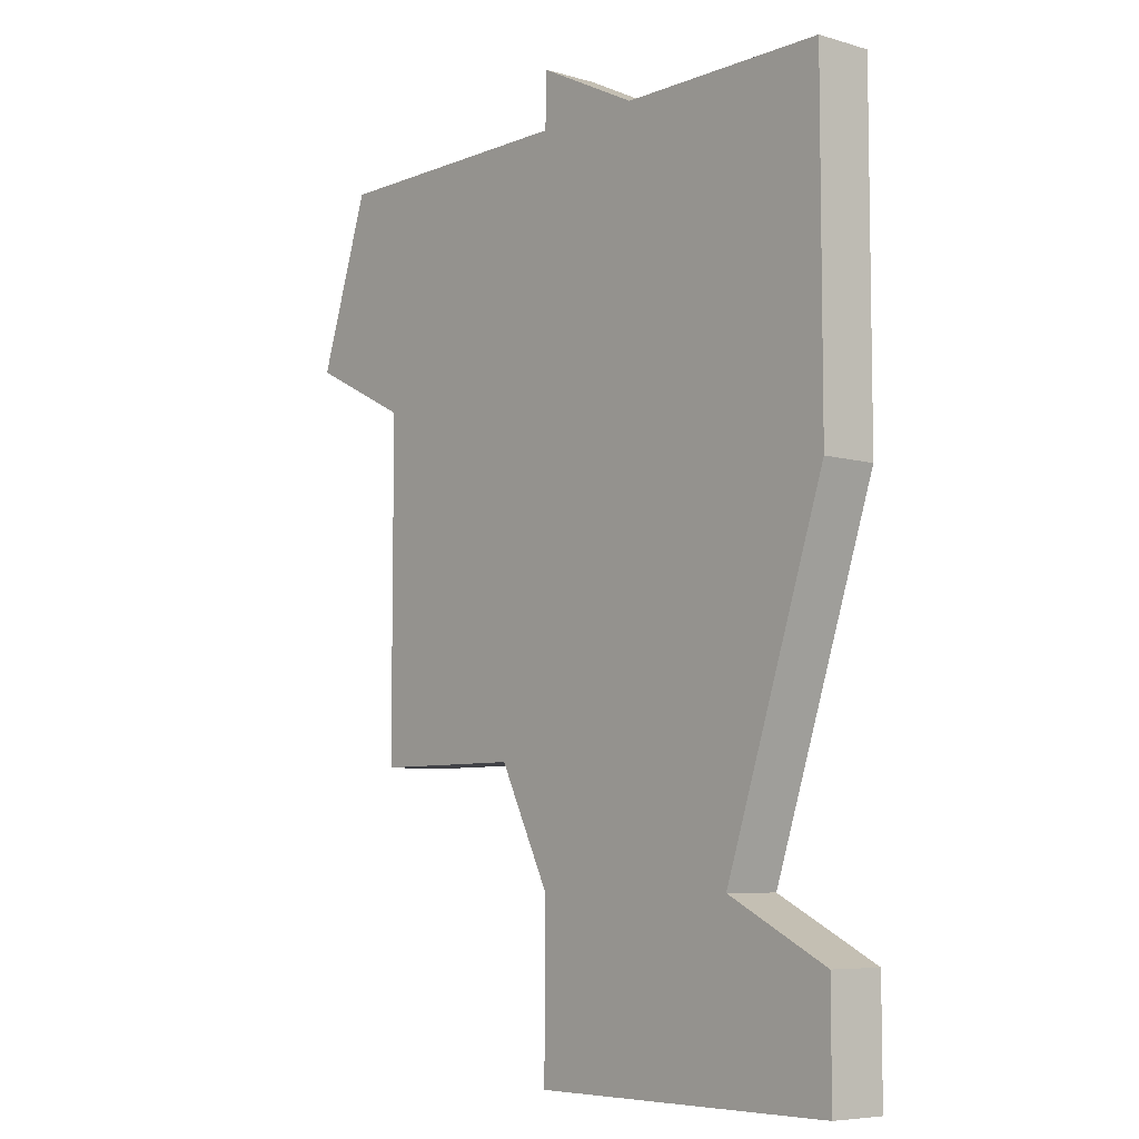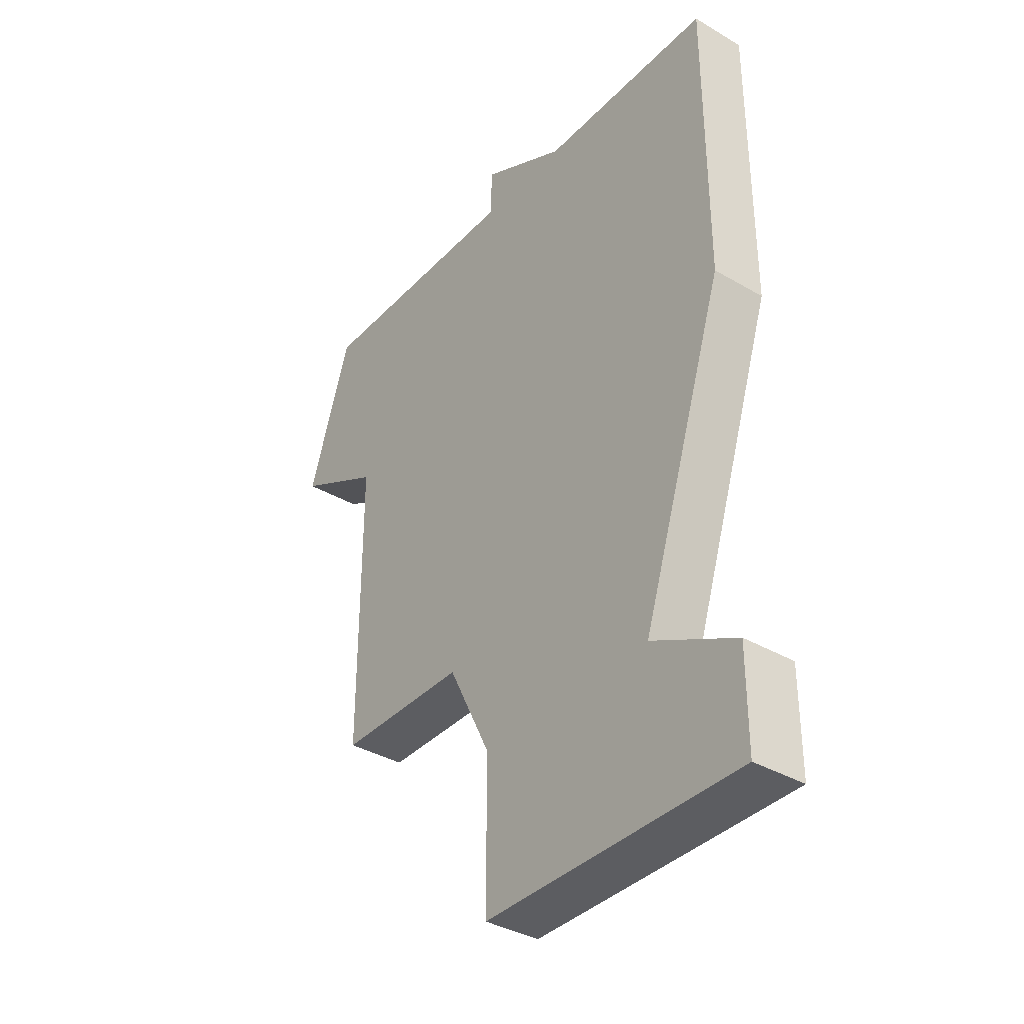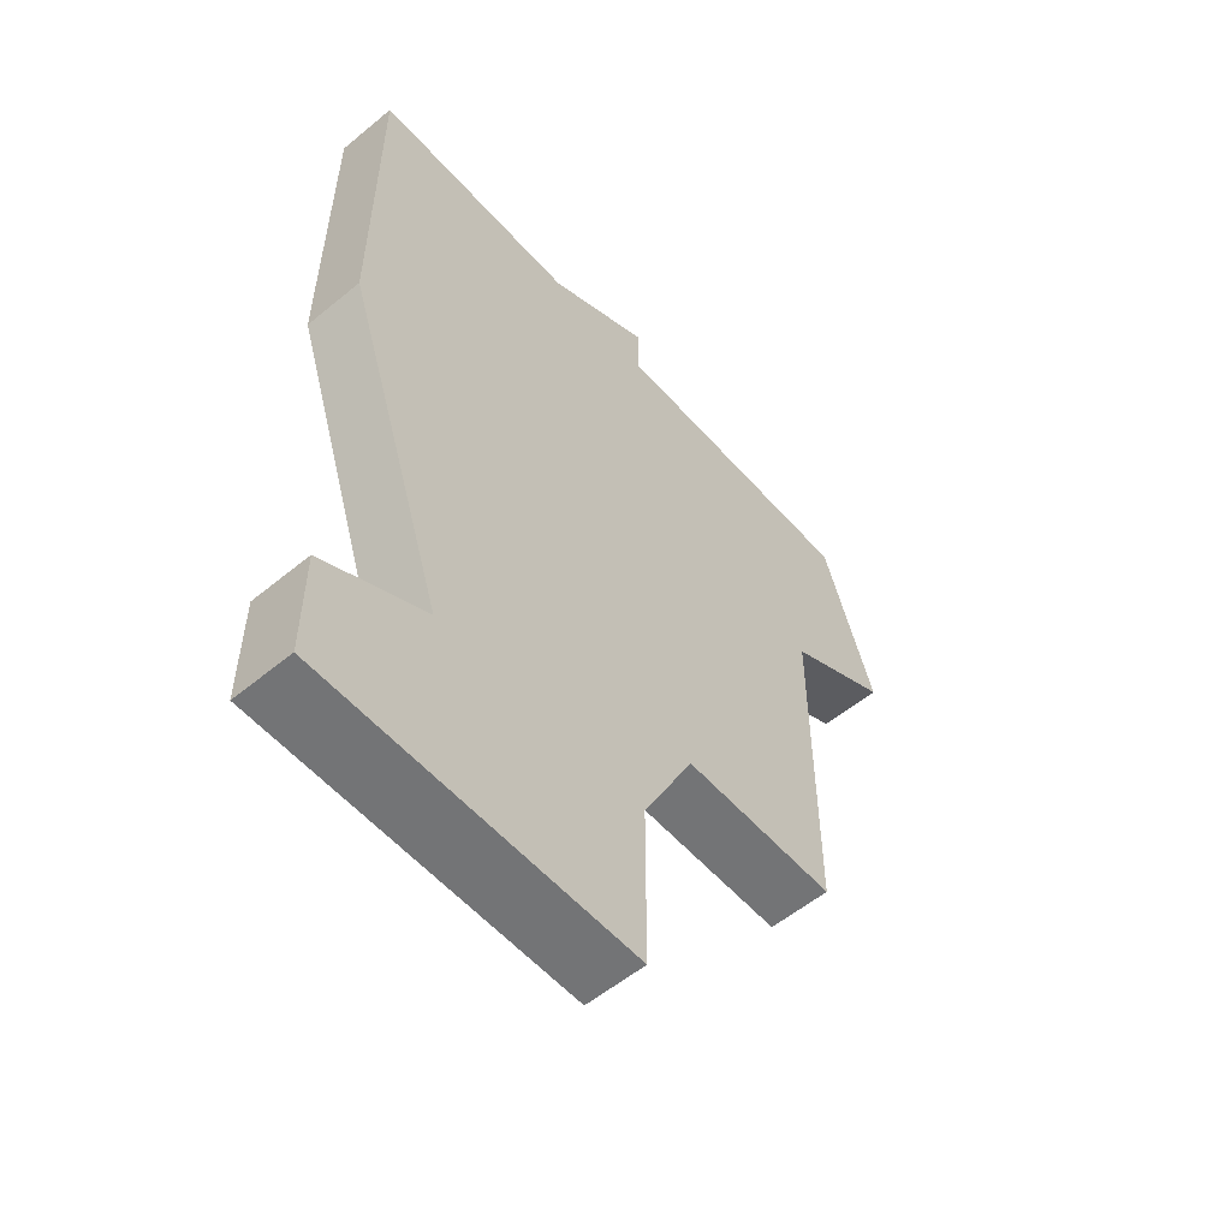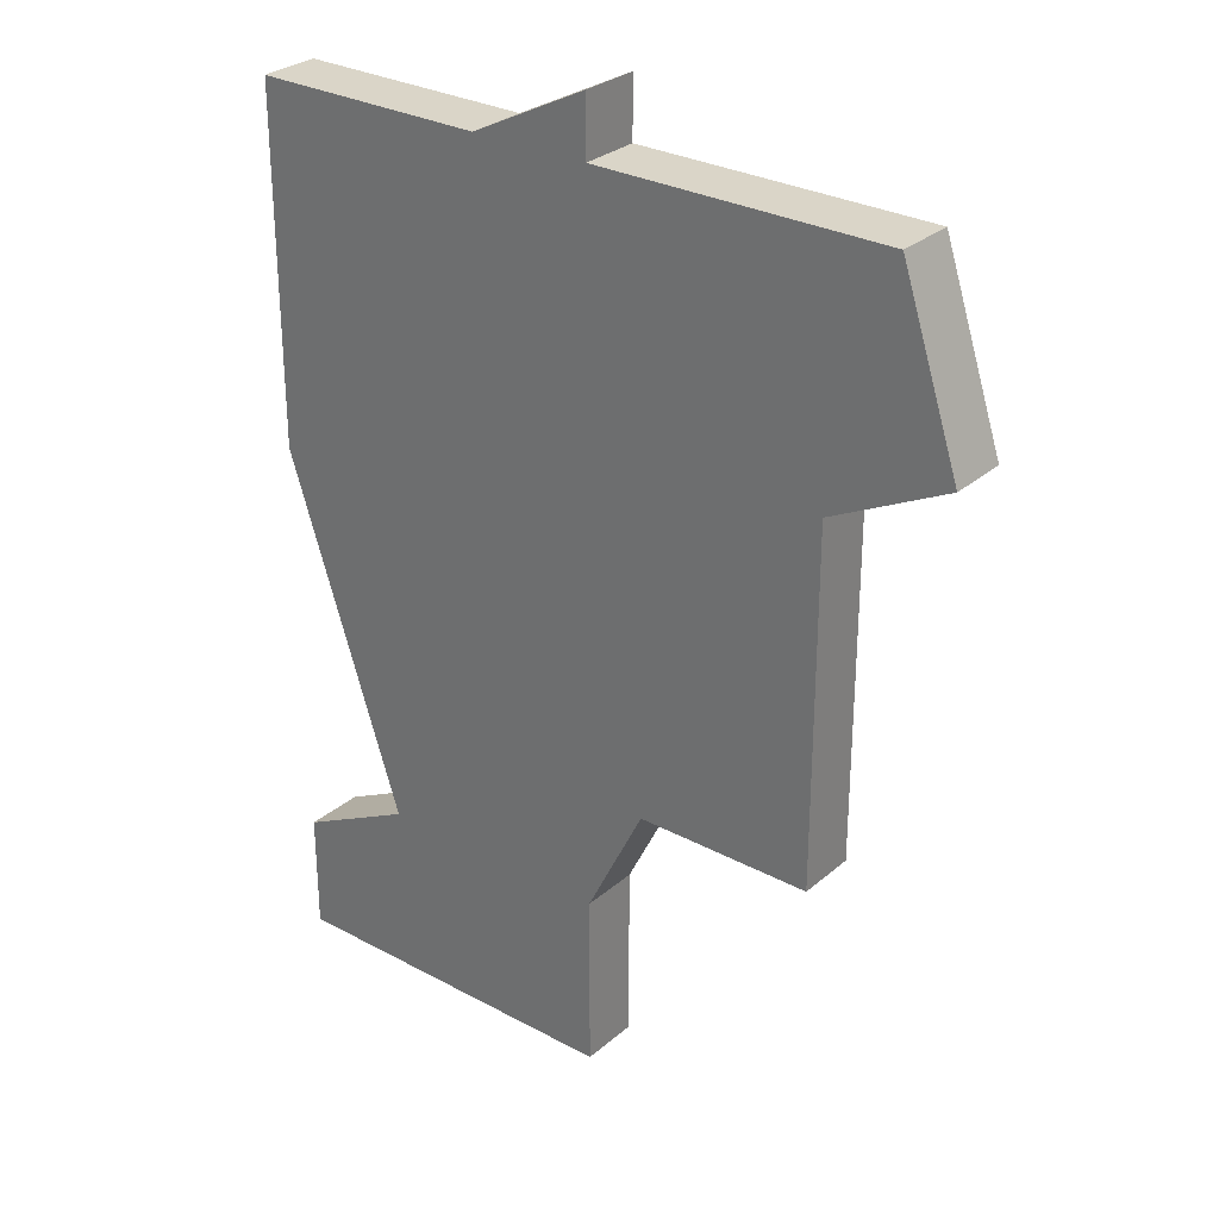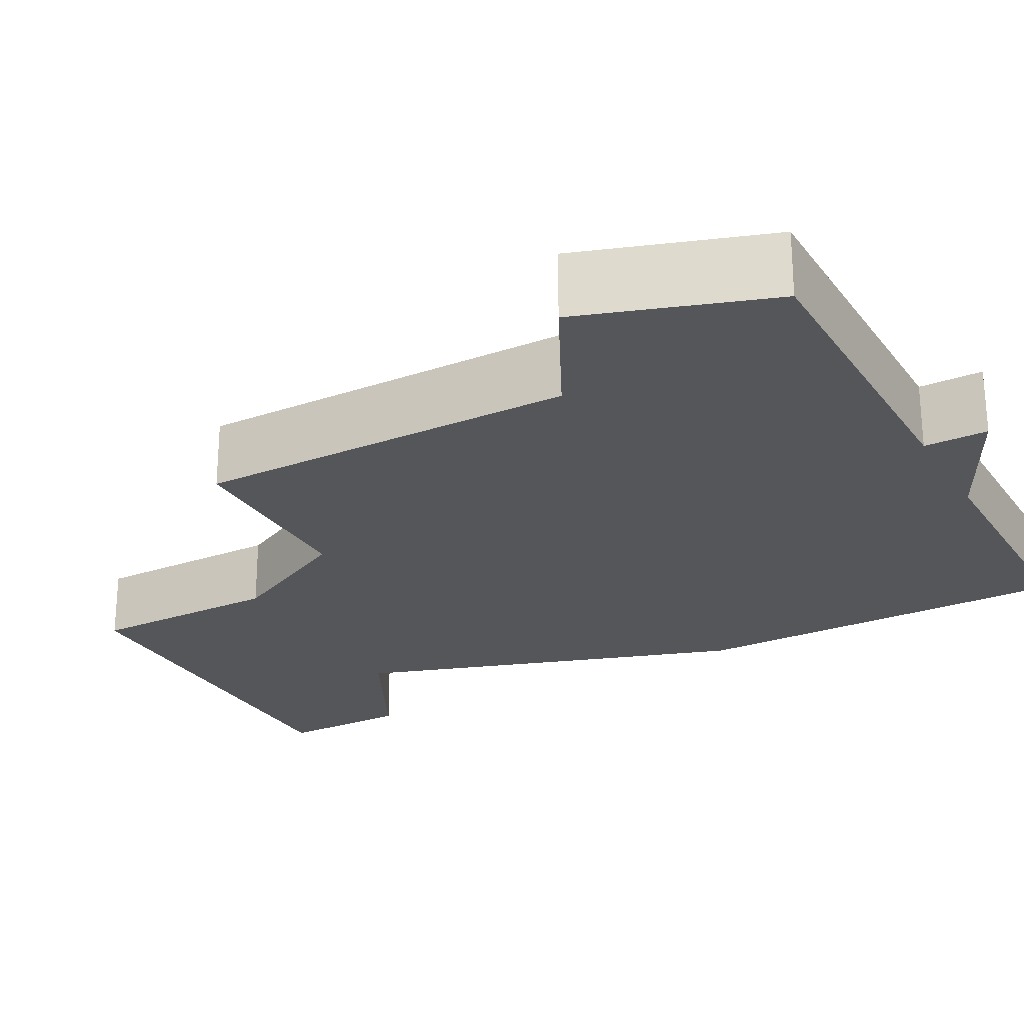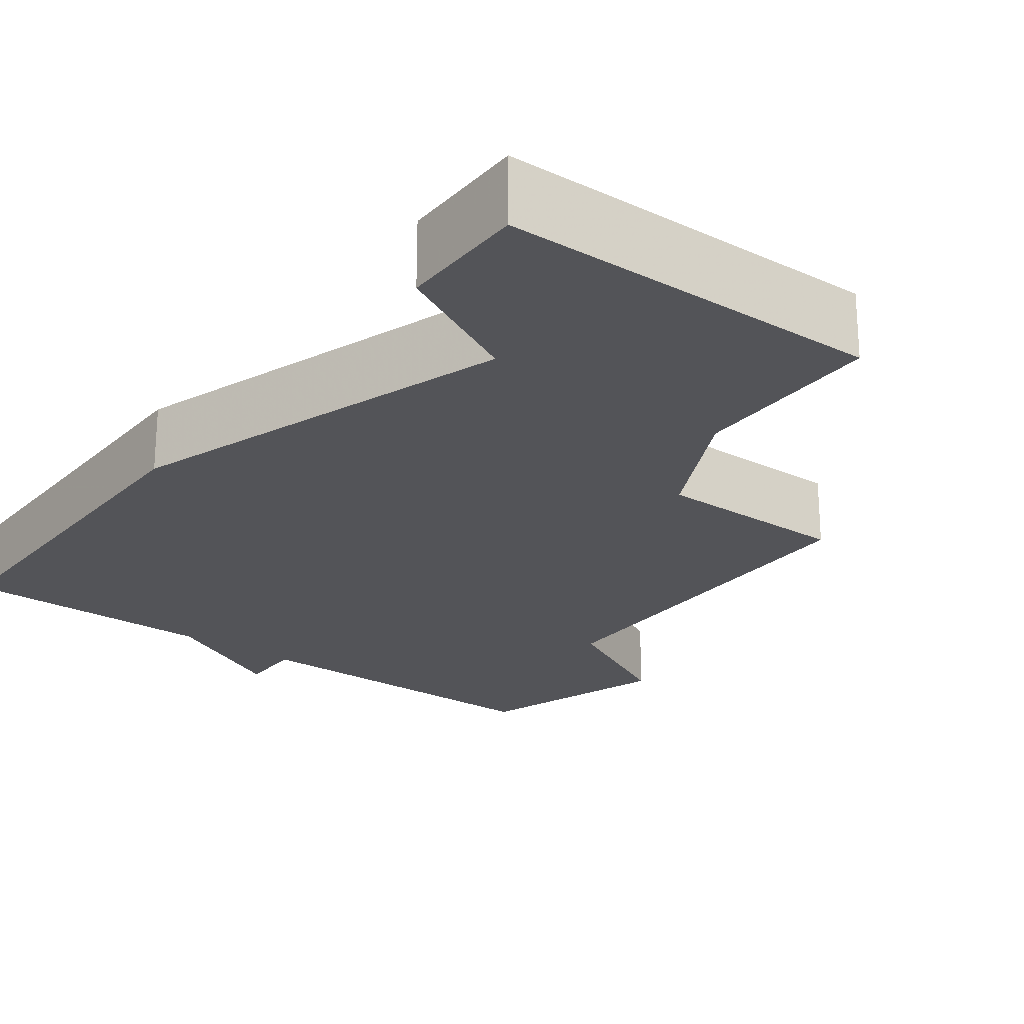
<metadata>
{"format":"obj","ext":"obj","renderer":"f3d","projection":"perspective","resolution":1024,"background":"white","views":[{"elev":-6.8,"azim":-130.4,"up":"+Y"},{"elev":-36.8,"azim":-127.2,"up":"+Y"},{"elev":-56.2,"azim":-49.2,"up":"+Y"},{"elev":29.2,"azim":38.7,"up":"+Y"},{"elev":-25.3,"azim":118.7,"up":"+Z"},{"elev":-23.6,"azim":-36.6,"up":"+Z"}]}
</metadata>
<code>
v 2974 -604 0
v 2969 -604 0
v 2969 -603 0
v 2967 -604 0
v 2963 -604 0
v 2963 -610 0
v 2965 -616 0
v 2963 -617 0
v 2963 -619 0
v 2969 -619 0
v 2969 -616 0
v 2970 -614 0
v 2973 -614 0
v 2973 -608 0
v 2975 -607 0
v 2974 -604 1
v 2969 -604 1
v 2969 -603 1
v 2967 -604 1
v 2963 -604 1
v 2963 -610 1
v 2965 -616 1
v 2963 -617 1
v 2963 -619 1
v 2969 -619 1
v 2969 -616 1
v 2970 -614 1
v 2973 -614 1
v 2973 -608 1
v 2975 -607 1
f 2 1 15
f 4 3 2
f 6 5 4
f 9 8 7
f 11 10 9
f 14 13 12
f 2 15 14
f 6 4 2
f 11 9 7
f 2 14 12
f 7 6 2
f 12 11 7
f 7 2 12
f 30 16 17
f 17 18 19
f 19 20 21
f 22 23 24
f 24 25 26
f 27 28 29
f 29 30 17
f 17 19 21
f 22 24 26
f 27 29 17
f 17 21 22
f 22 26 27
f 27 17 22
f 17 16 2
f 2 16 1
f 18 17 3
f 3 17 2
f 19 18 4
f 4 18 3
f 20 19 5
f 5 19 4
f 21 20 6
f 6 20 5
f 22 21 7
f 7 21 6
f 23 22 8
f 8 22 7
f 24 23 9
f 9 23 8
f 25 24 10
f 10 24 9
f 26 25 11
f 11 25 10
f 27 26 12
f 12 26 11
f 28 27 13
f 13 27 12
f 29 28 14
f 14 28 13
f 16 30 1
f 1 30 15
f 30 29 15
f 15 29 14

</code>
